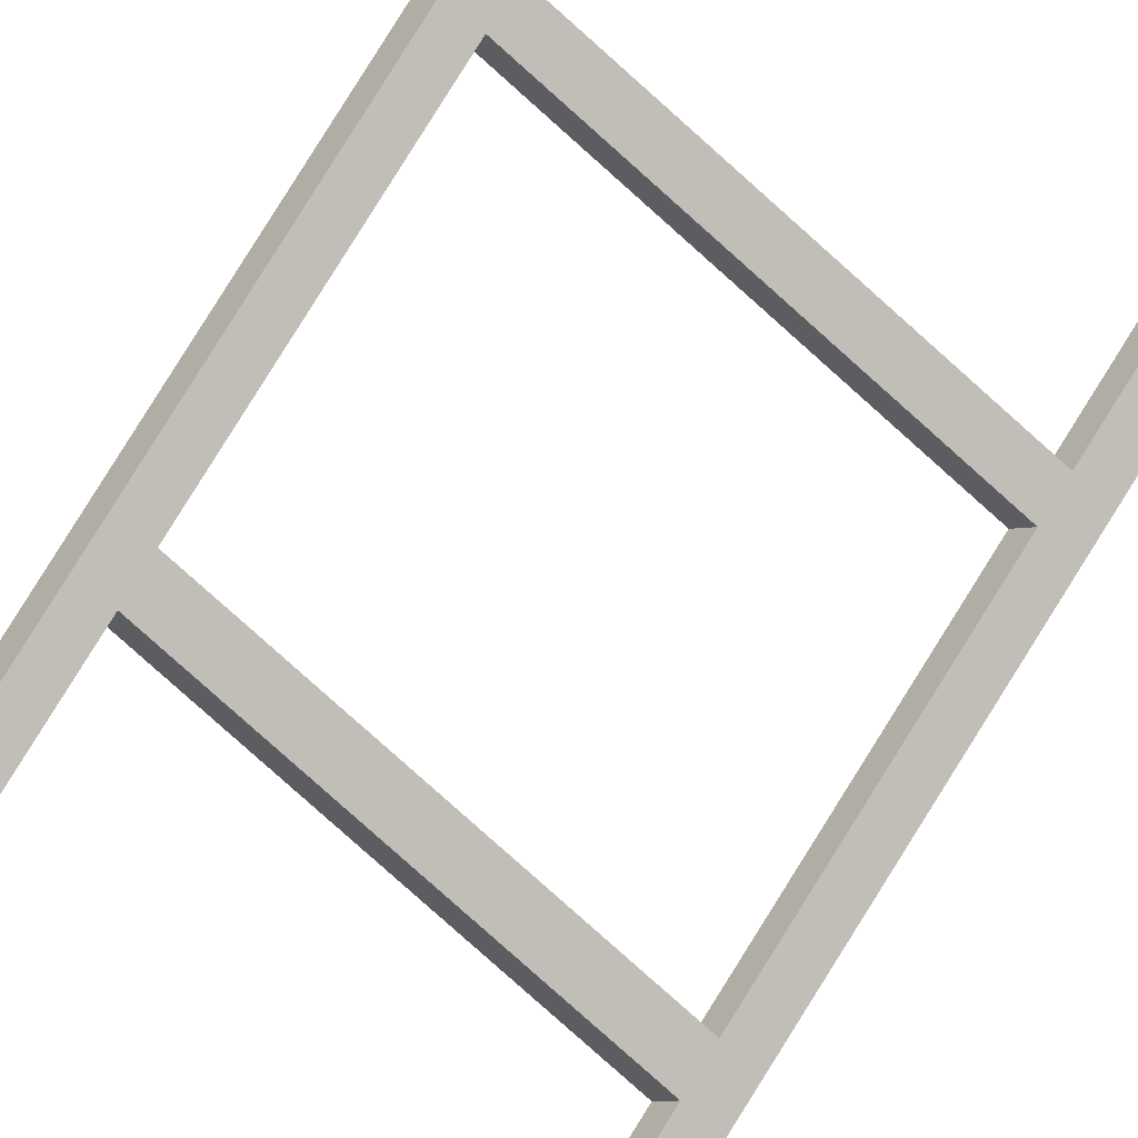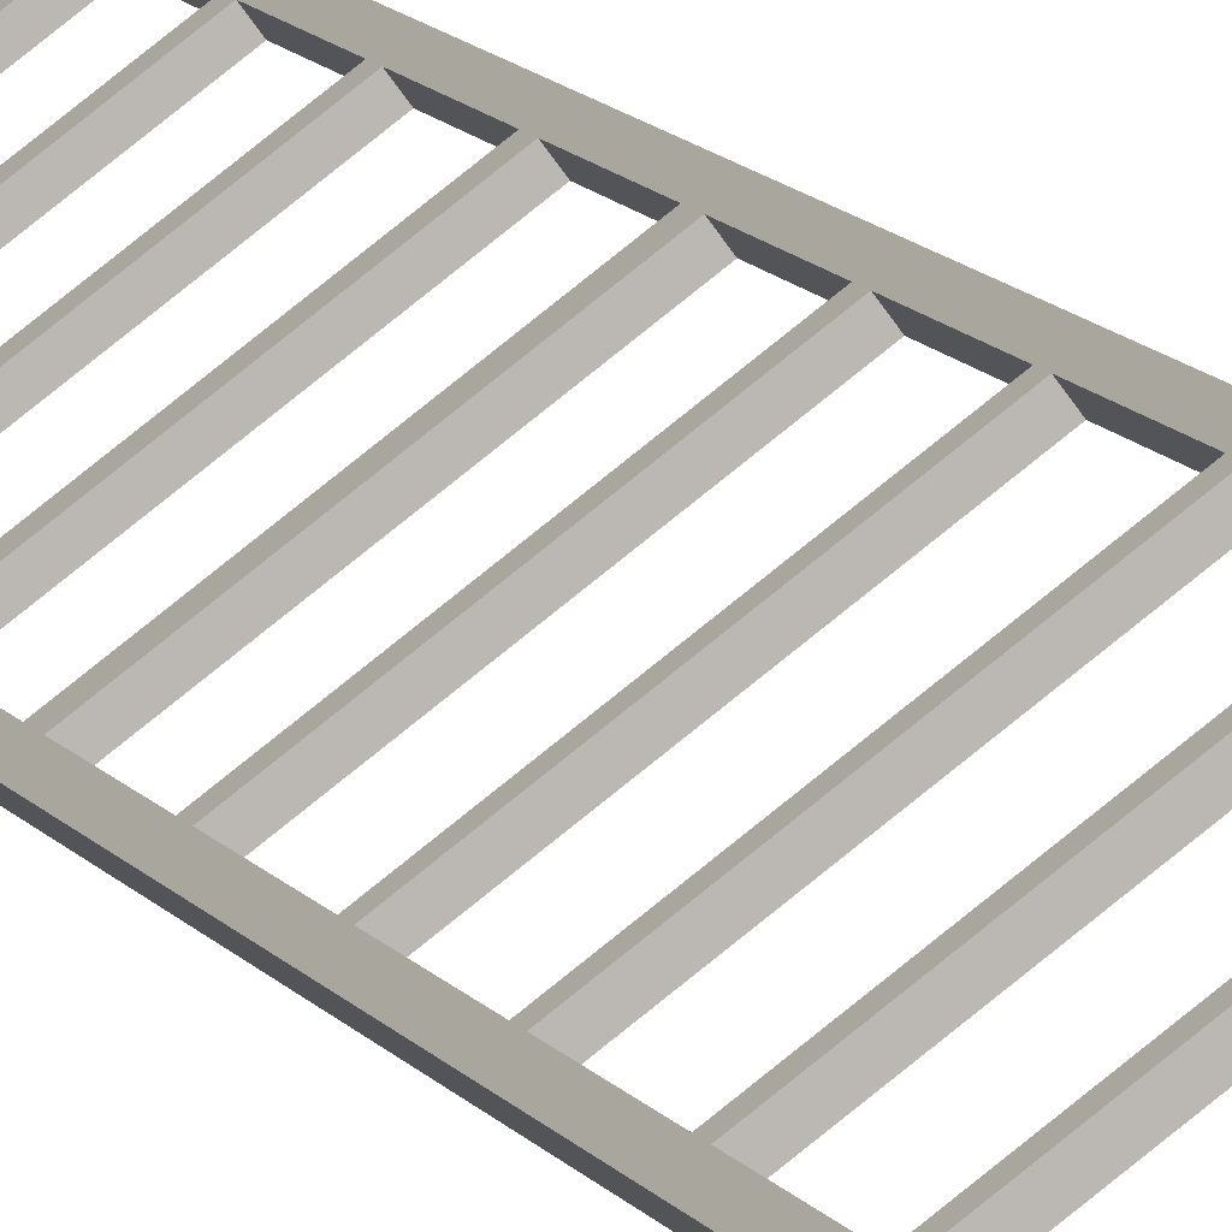
<metadata>
{"format":"obj","ext":"obj","renderer":"f3d","projection":"perspective","resolution":1024,"background":"white","views":[{"elev":67.7,"azim":30.1,"up":"+Z"},{"elev":6.1,"azim":167.3,"up":"+Z"}]}
</metadata>
<code>
g default
v -0.3988 -0.3111 38.33
v -0.3988 14.2 38.13
v 0.4895 14.19 37.46
v 0.4895 -0.3203 37.66
v 0.4279 14.19 37.5
v 0.4279 -0.3197 37.7
v -0.3372 14.2 38.08
v -0.3372 -0.3117 38.28
v 0.4895 0.5333 37.65
v 0.4279 0.534 37.69
v 0.04534 0.538 37.98
v -0.3372 0.542 38.27
v -0.3988 0.5426 38.32
v 0.4895 1.387 37.63
v 0.4279 1.388 37.68
v 0.04534 1.392 37.97
v -0.3372 1.396 38.26
v -0.3988 1.396 38.31
v 0.4895 2.241 37.62
v 0.4279 2.241 37.67
v 0.04534 2.245 37.96
v -0.3372 2.249 38.25
v -0.3988 2.25 38.29
v 0.4895 3.094 37.61
v 0.4279 3.095 37.66
v 0.04534 3.099 37.95
v -0.3372 3.103 38.24
v -0.3988 3.104 38.28
v 0.4895 3.948 37.6
v 0.4279 3.949 37.65
v 0.04534 3.953 37.93
v -0.3372 3.957 38.22
v -0.3988 3.957 38.27
v 0.4895 4.802 37.59
v 0.4279 4.802 37.63
v 0.04534 4.806 37.92
v -0.3372 4.81 38.21
v -0.3988 4.811 38.26
v 0.4895 5.655 37.58
v 0.4279 5.656 37.62
v 0.04534 5.66 37.91
v -0.3372 5.664 38.2
v -0.3988 5.665 38.25
v 0.4895 6.509 37.56
v 0.4279 6.51 37.61
v 0.04534 6.514 37.9
v -0.3372 6.518 38.19
v -0.3988 6.518 38.23
v 0.4895 7.363 37.55
v 0.4279 7.363 37.6
v 0.04534 7.367 37.89
v -0.3372 7.371 38.18
v -0.3988 7.372 38.22
v 0.4895 8.216 37.54
v 0.4279 8.217 37.59
v 0.04534 8.221 37.88
v -0.3372 8.225 38.16
v -0.3988 8.226 38.21
v 0.4895 9.07 37.53
v 0.4279 9.071 37.58
v 0.04534 9.075 37.86
v -0.3372 9.079 38.15
v -0.3988 9.079 38.2
v 0.4895 9.924 37.52
v 0.4279 9.924 37.56
v 0.04534 9.928 37.85
v -0.3372 9.932 38.14
v -0.3988 9.933 38.19
v 0.4895 10.78 37.51
v 0.4279 10.78 37.55
v 0.04534 10.78 37.84
v -0.3372 10.79 38.13
v -0.3988 10.79 38.18
v 0.4895 11.63 37.49
v 0.4279 11.63 37.54
v 0.04534 11.64 37.83
v -0.3372 11.64 38.12
v -0.3988 11.64 38.16
v 0.4895 12.48 37.48
v 0.4279 12.49 37.53
v 0.04534 12.49 37.82
v -0.3372 12.49 38.11
v -0.3988 12.49 38.15
v 0.4895 13.34 37.47
v 0.4279 13.34 37.52
v 0.04534 13.34 37.81
v -0.3372 13.35 38.09
v -0.3988 13.35 38.14
v -0.3988 13.42 38.14
v -0.3372 13.42 38.09
v 0.04534 13.42 37.8
v 0.4279 13.41 37.52
v 0.4895 13.41 37.47
v -0.3988 12.59 38.15
v -0.3372 12.59 38.1
v 0.04534 12.58 37.82
v 0.4279 12.58 37.53
v 0.4895 12.58 37.48
v -0.3988 11.73 38.16
v -0.3372 11.73 38.12
v 0.04534 11.72 37.83
v 0.4279 11.72 37.54
v 0.4895 11.72 37.49
v -0.3988 10.88 38.17
v -0.3372 10.88 38.13
v 0.04534 10.87 37.84
v 0.4279 10.87 37.55
v 0.4895 10.87 37.5
v -0.3988 10.02 38.19
v -0.3372 10.02 38.14
v 0.04534 10.01 37.85
v 0.4279 10.01 37.56
v 0.4895 10.01 37.52
v -0.3988 9.167 38.2
v -0.3372 9.166 38.15
v 0.04534 9.162 37.86
v 0.4279 9.158 37.57
v 0.4895 9.158 37.53
v -0.3988 8.311 38.21
v -0.3372 8.31 38.16
v 0.04534 8.306 37.87
v 0.4279 8.302 37.59
v 0.4895 8.301 37.54
v -0.3988 7.456 38.22
v -0.3372 7.455 38.18
v 0.04534 7.451 37.89
v 0.4279 7.447 37.6
v 0.4895 7.447 37.55
v -0.3988 6.61 38.23
v -0.3372 6.61 38.19
v 0.04534 6.606 37.9
v 0.4279 6.602 37.61
v 0.4895 6.601 37.56
v -0.3988 6.707 38.23
v -0.3372 6.706 38.19
v 0.4279 6.698 37.61
v 0.4895 6.698 37.56
v -0.3988 5.785 38.24
v -0.3372 5.785 38.2
v 0.04534 5.781 37.91
v 0.4279 5.777 37.62
v 0.4895 5.776 37.57
v -0.3988 4.914 38.26
v -0.3372 4.913 38.21
v 0.04534 4.909 37.92
v 0.4279 4.905 37.63
v 0.4895 4.904 37.59
v -0.3988 4.051 38.27
v -0.3372 4.05 38.22
v 0.04534 4.046 37.93
v 0.4279 4.043 37.64
v 0.4895 4.042 37.6
v -0.3988 3.196 38.28
v -0.3372 3.196 38.23
v 0.04534 3.192 37.95
v 0.4279 3.188 37.66
v 0.4895 3.187 37.61
v -0.3988 2.337 38.29
v -0.3372 2.337 38.25
v 0.04534 2.333 37.96
v 0.4279 2.329 37.67
v 0.4895 2.328 37.62
v -0.3988 1.485 38.3
v -0.3372 1.485 38.26
v 0.04534 1.481 37.97
v 0.4279 1.477 37.68
v 0.4895 1.476 37.63
v -0.3988 0.6565 38.32
v -0.3372 0.6559 38.27
v 0.04534 0.6519 37.98
v 0.4279 0.6479 37.69
v 0.4895 0.6473 37.65
v -0.3988 -0.2164 38.33
v -0.3372 -0.217 38.28
v 0.4279 -0.225 37.7
v 0.4895 -0.2256 37.66
v 0.4665 -0.2243 37.75
v 0.5281 -0.2249 37.71
v 0.5281 0.534 37.7
v 0.4665 0.5347 37.74
v -0.3602 -0.2157 38.38
v -0.2987 -0.2163 38.33
v -0.2987 0.5427 38.32
v -0.3602 0.5433 38.37
v 0.4665 0.6486 37.74
v 0.5281 0.648 37.7
v 0.5281 1.388 37.69
v 0.4665 1.388 37.73
v -0.3602 0.6572 38.37
v -0.2987 0.6566 38.32
v -0.2987 1.396 38.31
v -0.3602 1.397 38.36
v 0.4665 1.478 37.73
v 0.5281 1.477 37.68
v 0.5281 2.241 37.67
v 0.4665 2.242 37.72
v -0.3602 1.486 38.36
v -0.2987 1.486 38.31
v -0.2987 2.25 38.3
v -0.3602 2.251 38.34
v 0.4665 2.329 37.72
v 0.5281 2.329 37.67
v 0.5281 3.095 37.66
v 0.4665 3.096 37.71
v -0.3602 2.338 38.34
v -0.2987 2.337 38.3
v -0.2987 3.104 38.29
v -0.3602 3.104 38.33
v 0.4665 3.188 37.71
v 0.5281 3.188 37.66
v 0.5281 3.949 37.65
v 0.4665 3.949 37.7
v -0.3602 3.197 38.33
v -0.2987 3.196 38.29
v -0.2987 3.957 38.27
v -0.3602 3.958 38.32
v 0.4665 4.043 37.7
v 0.5281 4.043 37.65
v 0.5281 4.802 37.64
v 0.4665 4.803 37.69
v -0.3602 4.052 38.32
v -0.2987 4.051 38.27
v -0.2987 4.811 38.26
v -0.3602 4.812 38.31
v 0.4665 4.906 37.68
v 0.5281 4.905 37.64
v 0.5281 5.656 37.63
v 0.4665 5.657 37.67
v -0.3602 4.914 38.31
v -0.2987 4.914 38.26
v -0.2987 5.665 38.25
v -0.3602 5.665 38.3
v 0.4665 5.777 37.67
v 0.5281 5.777 37.63
v 0.5281 6.51 37.62
v 0.4665 6.51 37.66
v -0.3602 5.786 38.3
v -0.2987 5.785 38.25
v -0.2987 6.518 38.24
v -0.3602 6.519 38.29
v 0.4665 6.699 37.66
v 0.5281 6.698 37.61
v 0.5281 7.363 37.6
v 0.4665 7.364 37.65
v -0.3602 6.708 38.28
v -0.2987 6.707 38.24
v -0.2987 7.372 38.23
v -0.3602 7.373 38.27
v 0.4665 7.448 37.65
v 0.5281 7.447 37.6
v 0.5281 8.217 37.59
v 0.4665 8.218 37.64
v -0.3602 7.457 38.27
v -0.2987 7.456 38.23
v -0.2987 8.226 38.22
v -0.3602 8.226 38.26
v 0.4665 8.303 37.64
v 0.5281 8.302 37.59
v 0.5281 9.071 37.58
v 0.4665 9.071 37.63
v -0.3602 8.311 38.26
v -0.2987 8.311 38.21
v -0.2987 9.079 38.2
v -0.3602 9.08 38.25
v 0.4665 9.159 37.63
v 0.5281 9.158 37.58
v 0.5281 9.924 37.57
v 0.4665 9.925 37.61
v -0.3602 9.168 38.25
v -0.2987 9.167 38.2
v -0.2987 9.933 38.19
v -0.3602 9.934 38.24
v 0.4665 10.01 37.61
v 0.5281 10.01 37.57
v 0.5281 10.78 37.56
v 0.4665 10.78 37.6
v -0.3602 10.02 38.24
v -0.2987 10.02 38.19
v -0.2987 10.79 38.18
v -0.3602 10.79 38.23
v 0.4665 10.87 37.6
v 0.5281 10.87 37.56
v 0.5281 11.63 37.54
v 0.4665 11.63 37.59
v -0.3602 10.88 38.23
v -0.2987 10.88 38.18
v -0.2987 11.64 38.17
v -0.3602 11.64 38.22
v 0.4665 11.72 37.59
v 0.5281 11.72 37.54
v 0.5281 12.49 37.53
v 0.4665 12.49 37.58
v -0.3602 11.73 38.21
v -0.2987 11.73 38.17
v -0.2987 12.49 38.16
v -0.3602 12.49 38.2
v 0.4665 12.58 37.58
v 0.5281 12.58 37.53
v 0.5281 13.34 37.52
v 0.4665 13.34 37.57
v -0.3602 12.59 38.2
v -0.2987 12.59 38.16
v -0.2987 13.35 38.15
v -0.3602 13.35 38.19
v 0.4665 13.41 37.57
v 0.5281 13.41 37.52
v 0.5281 14.19 37.51
v 0.4665 14.19 37.56
v -0.3602 13.42 38.19
v -0.2987 13.42 38.14
v -0.2987 14.2 38.13
v -0.3602 14.2 38.18
v 0.08392 13.34 37.86
v 0.08392 13.42 37.86
v 0.08392 12.49 37.87
v 0.08392 12.58 37.87
v 0.08392 11.64 37.88
v 0.08392 11.72 37.88
v 0.08392 10.78 37.89
v 0.08392 10.87 37.89
v 0.08392 9.929 37.9
v 0.08392 10.01 37.9
v 0.08392 9.075 37.92
v 0.08392 9.163 37.91
v 0.08392 8.222 37.93
v 0.08392 8.307 37.93
v 0.08392 7.368 37.94
v 0.08392 7.452 37.94
v -0.2987 6.61 38.24
v -0.3602 6.611 38.28
v 0.08392 6.514 37.95
v 0.08392 6.606 37.95
v 0.4665 6.602 37.66
v 0.5281 6.602 37.61
v 0.08392 5.661 37.96
v 0.08392 5.781 37.96
v 0.08392 4.807 37.97
v 0.08392 4.91 37.97
v 0.08392 3.953 37.99
v 0.08392 4.047 37.98
v 0.08392 3.1 38
v 0.08392 3.192 38
v 0.08392 2.246 38.01
v 0.08392 2.333 38.01
v 0.08392 1.392 38.02
v 0.08392 1.482 38.02
v 0.08392 0.5387 38.03
v 0.08392 0.6526 38.03
v -0.2987 -0.311 38.33
v -0.3602 -0.3104 38.38
v 0.5281 -0.3196 37.71
v 0.4665 -0.319 37.76
g pCube20
f 177 178 179 180
f 181 182 183 184
f 185 186 187 188
f 189 190 191 192
f 193 194 195 196
f 197 198 199 200
f 201 202 203 204
f 205 206 207 208
f 209 210 211 212
f 213 214 215 216
f 217 218 219 220
f 221 222 223 224
f 225 226 227 228
f 229 230 231 232
f 233 234 235 236
f 237 238 239 240
f 241 242 243 244
f 245 246 247 248
f 249 250 251 252
f 253 254 255 256
f 257 258 259 260
f 261 262 263 264
f 265 266 267 268
f 269 270 271 272
f 273 274 275 276
f 277 278 279 280
f 281 282 283 284
f 285 286 287 288
f 289 290 291 292
f 293 294 295 296
f 297 298 299 300
f 301 302 303 304
f 305 306 307 308
f 309 310 311 312
f 304 303 310 309
f 303 313 314 310
f 313 300 305 314
f 300 299 306 305
f 296 295 302 301
f 295 315 316 302
f 315 292 297 316
f 292 291 298 297
f 288 287 294 293
f 287 317 318 294
f 317 284 289 318
f 284 283 290 289
f 280 279 286 285
f 279 319 320 286
f 319 276 281 320
f 276 275 282 281
f 272 271 278 277
f 271 321 322 278
f 321 268 273 322
f 268 267 274 273
f 264 263 270 269
f 263 323 324 270
f 323 260 265 324
f 260 259 266 265
f 256 255 262 261
f 255 325 326 262
f 325 252 257 326
f 252 251 258 257
f 248 247 254 253
f 247 327 328 254
f 327 244 249 328
f 244 243 250 249
f 240 239 329 330
f 239 331 332 329
f 331 236 333 332
f 236 235 334 333
f 330 329 246 245
f 333 334 242 241
f 232 231 238 237
f 231 335 336 238
f 335 228 233 336
f 228 227 234 233
f 224 223 230 229
f 223 337 338 230
f 337 220 225 338
f 220 219 226 225
f 216 215 222 221
f 215 339 340 222
f 339 212 217 340
f 212 211 218 217
f 208 207 214 213
f 207 341 342 214
f 341 204 209 342
f 204 203 210 209
f 200 199 206 205
f 199 343 344 206
f 343 196 201 344
f 196 195 202 201
f 192 191 198 197
f 191 345 346 198
f 345 188 193 346
f 188 187 194 193
f 184 183 190 189
f 183 347 348 190
f 347 180 185 348
f 180 179 186 185
f 350 349 182 181
f 352 351 178 177
f 175 10 9 176
f 173 13 12 174
f 171 15 14 172
f 168 18 17 169
f 166 20 19 167
f 163 23 22 164
f 161 25 24 162
f 158 28 27 159
f 156 30 29 157
f 153 33 32 154
f 151 35 34 152
f 148 38 37 149
f 146 40 39 147
f 143 43 42 144
f 141 45 44 142
f 138 48 47 139
f 136 50 49 137
f 134 53 52 135
f 127 55 54 128
f 124 58 57 125
f 122 60 59 123
f 119 63 62 120
f 117 65 64 118
f 114 68 67 115
f 112 70 69 113
f 109 73 72 110
f 107 75 74 108
f 104 78 77 105
f 102 80 79 103
f 99 83 82 100
f 97 85 84 98
f 94 88 87 95
f 92 5 3 93
f 89 2 7 90
f 88 89 90 87
f 87 90 91 86
f 86 91 92 85
f 85 92 93 84
f 83 94 95 82
f 82 95 96 81
f 81 96 97 80
f 80 97 98 79
f 78 99 100 77
f 77 100 101 76
f 76 101 102 75
f 75 102 103 74
f 73 104 105 72
f 72 105 106 71
f 71 106 107 70
f 70 107 108 69
f 68 109 110 67
f 67 110 111 66
f 66 111 112 65
f 65 112 113 64
f 63 114 115 62
f 62 115 116 61
f 61 116 117 60
f 60 117 118 59
f 58 119 120 57
f 57 120 121 56
f 56 121 122 55
f 55 122 123 54
f 53 124 125 52
f 52 125 126 51
f 51 126 127 50
f 50 127 128 49
f 48 129 130 47
f 47 130 131 46
f 46 131 132 45
f 45 132 133 44
f 129 134 135 130
f 132 136 137 133
f 43 138 139 42
f 42 139 140 41
f 41 140 141 40
f 40 141 142 39
f 38 143 144 37
f 37 144 145 36
f 36 145 146 35
f 35 146 147 34
f 33 148 149 32
f 32 149 150 31
f 31 150 151 30
f 30 151 152 29
f 28 153 154 27
f 27 154 155 26
f 26 155 156 25
f 25 156 157 24
f 23 158 159 22
f 22 159 160 21
f 21 160 161 20
f 20 161 162 19
f 18 163 164 17
f 17 164 165 16
f 16 165 166 15
f 15 166 167 14
f 13 168 169 12
f 12 169 170 11
f 11 170 171 10
f 10 171 172 9
f 1 173 174 8
f 6 175 176 4
f 176 9 179 178
f 10 175 177 180
f 174 12 183 182
f 13 173 181 184
f 172 14 187 186
f 15 171 185 188
f 169 17 191 190
f 18 168 189 192
f 167 19 195 194
f 20 166 193 196
f 164 22 199 198
f 23 163 197 200
f 162 24 203 202
f 25 161 201 204
f 159 27 207 206
f 28 158 205 208
f 157 29 211 210
f 30 156 209 212
f 154 32 215 214
f 33 153 213 216
f 152 34 219 218
f 35 151 217 220
f 149 37 223 222
f 38 148 221 224
f 147 39 227 226
f 40 146 225 228
f 144 42 231 230
f 43 143 229 232
f 142 44 235 234
f 45 141 233 236
f 139 47 239 238
f 48 138 237 240
f 137 49 243 242
f 50 136 241 244
f 135 52 247 246
f 53 134 245 248
f 128 54 251 250
f 55 127 249 252
f 125 57 255 254
f 58 124 253 256
f 123 59 259 258
f 60 122 257 260
f 120 62 263 262
f 63 119 261 264
f 118 64 267 266
f 65 117 265 268
f 115 67 271 270
f 68 114 269 272
f 113 69 275 274
f 70 112 273 276
f 110 72 279 278
f 73 109 277 280
f 108 74 283 282
f 75 107 281 284
f 105 77 287 286
f 78 104 285 288
f 103 79 291 290
f 80 102 289 292
f 100 82 295 294
f 83 99 293 296
f 98 84 299 298
f 85 97 297 300
f 95 87 303 302
f 88 94 301 304
f 93 3 307 306
f 3 5 308 307
f 5 92 305 308
f 90 7 311 310
f 7 2 312 311
f 2 89 309 312
f 89 88 304 309
f 87 86 313 303
f 91 90 310 314
f 86 85 300 313
f 92 91 314 305
f 84 93 306 299
f 94 83 296 301
f 82 81 315 295
f 96 95 302 316
f 81 80 292 315
f 97 96 316 297
f 79 98 298 291
f 99 78 288 293
f 77 76 317 287
f 101 100 294 318
f 76 75 284 317
f 102 101 318 289
f 74 103 290 283
f 104 73 280 285
f 72 71 319 279
f 106 105 286 320
f 71 70 276 319
f 107 106 320 281
f 69 108 282 275
f 109 68 272 277
f 67 66 321 271
f 111 110 278 322
f 66 65 268 321
f 112 111 322 273
f 64 113 274 267
f 114 63 264 269
f 62 61 323 263
f 116 115 270 324
f 61 60 260 323
f 117 116 324 265
f 59 118 266 259
f 119 58 256 261
f 57 56 325 255
f 121 120 262 326
f 56 55 252 325
f 122 121 326 257
f 54 123 258 251
f 124 53 248 253
f 52 51 327 247
f 126 125 254 328
f 51 50 244 327
f 127 126 328 249
f 49 128 250 243
f 129 48 240 330
f 47 46 331 239
f 46 45 236 331
f 44 133 334 235
f 134 129 330 245
f 133 137 242 334
f 138 43 232 237
f 42 41 335 231
f 140 139 238 336
f 41 40 228 335
f 141 140 336 233
f 39 142 234 227
f 143 38 224 229
f 37 36 337 223
f 145 144 230 338
f 36 35 220 337
f 146 145 338 225
f 34 147 226 219
f 148 33 216 221
f 32 31 339 215
f 150 149 222 340
f 31 30 212 339
f 151 150 340 217
f 29 152 218 211
f 153 28 208 213
f 27 26 341 207
f 155 154 214 342
f 26 25 204 341
f 156 155 342 209
f 24 157 210 203
f 158 23 200 205
f 22 21 343 199
f 160 159 206 344
f 21 20 196 343
f 161 160 344 201
f 19 162 202 195
f 163 18 192 197
f 17 16 345 191
f 165 164 198 346
f 16 15 188 345
f 166 165 346 193
f 14 167 194 187
f 168 13 184 189
f 12 11 347 183
f 170 169 190 348
f 11 10 180 347
f 171 170 348 185
f 9 172 186 179
f 1 8 349 350
f 8 174 182 349
f 173 1 350 181
f 6 4 351 352
f 4 176 178 351
f 175 6 352 177
f 131 130 329 332
f 132 131 332 333
f 130 135 246 329
f 136 132 333 241

</code>
